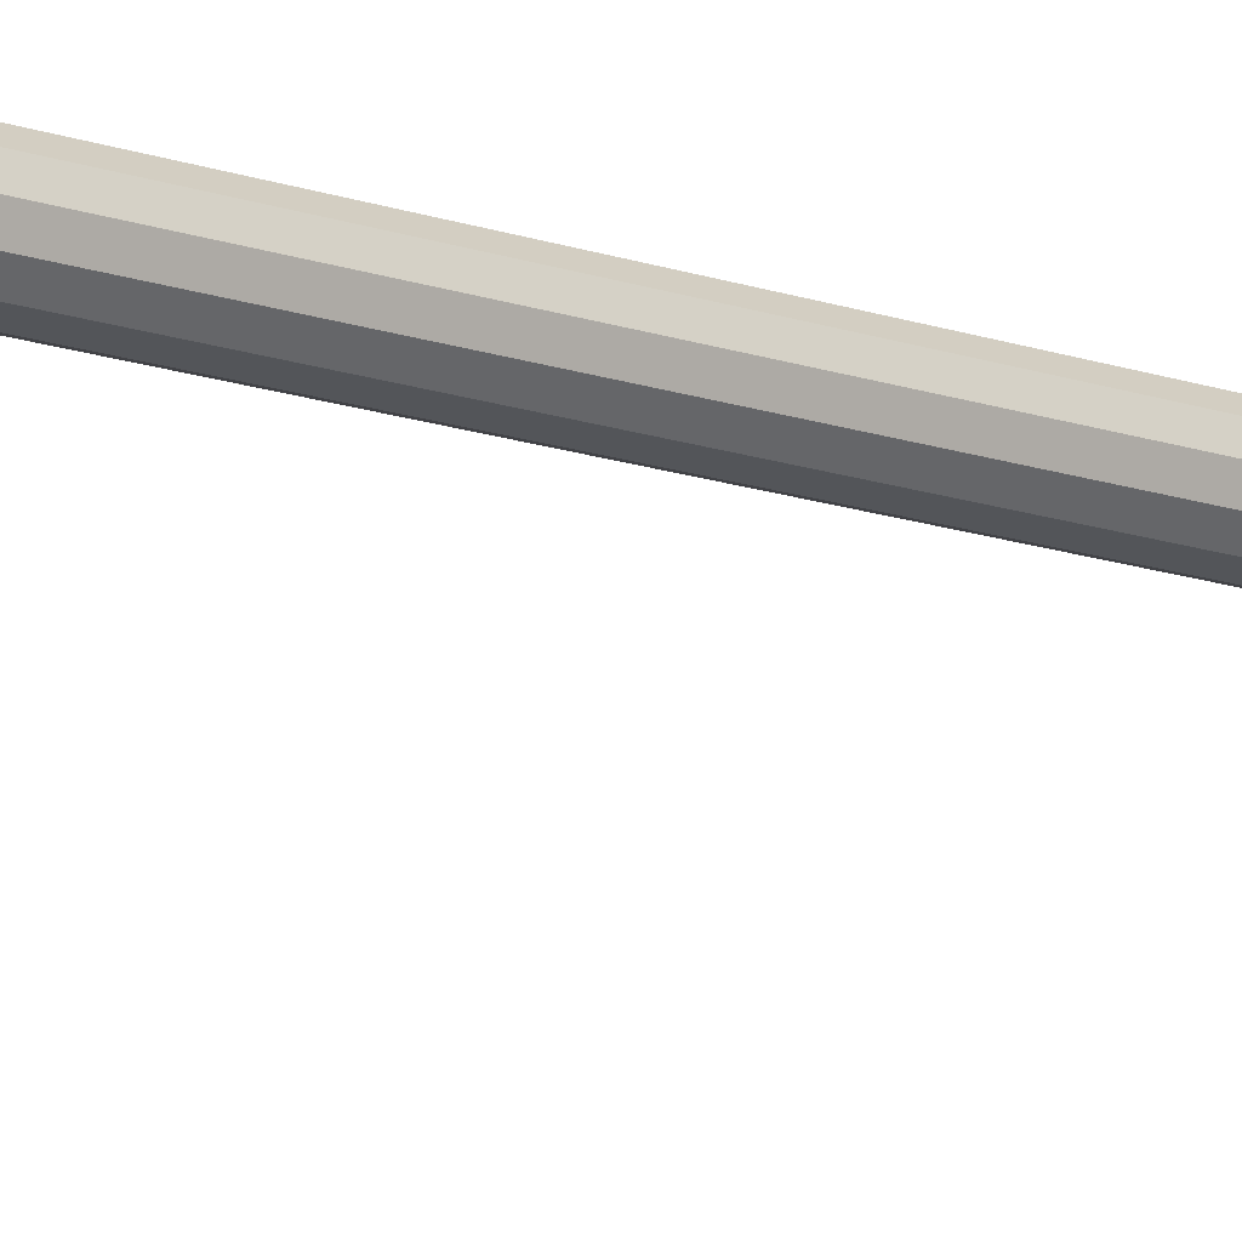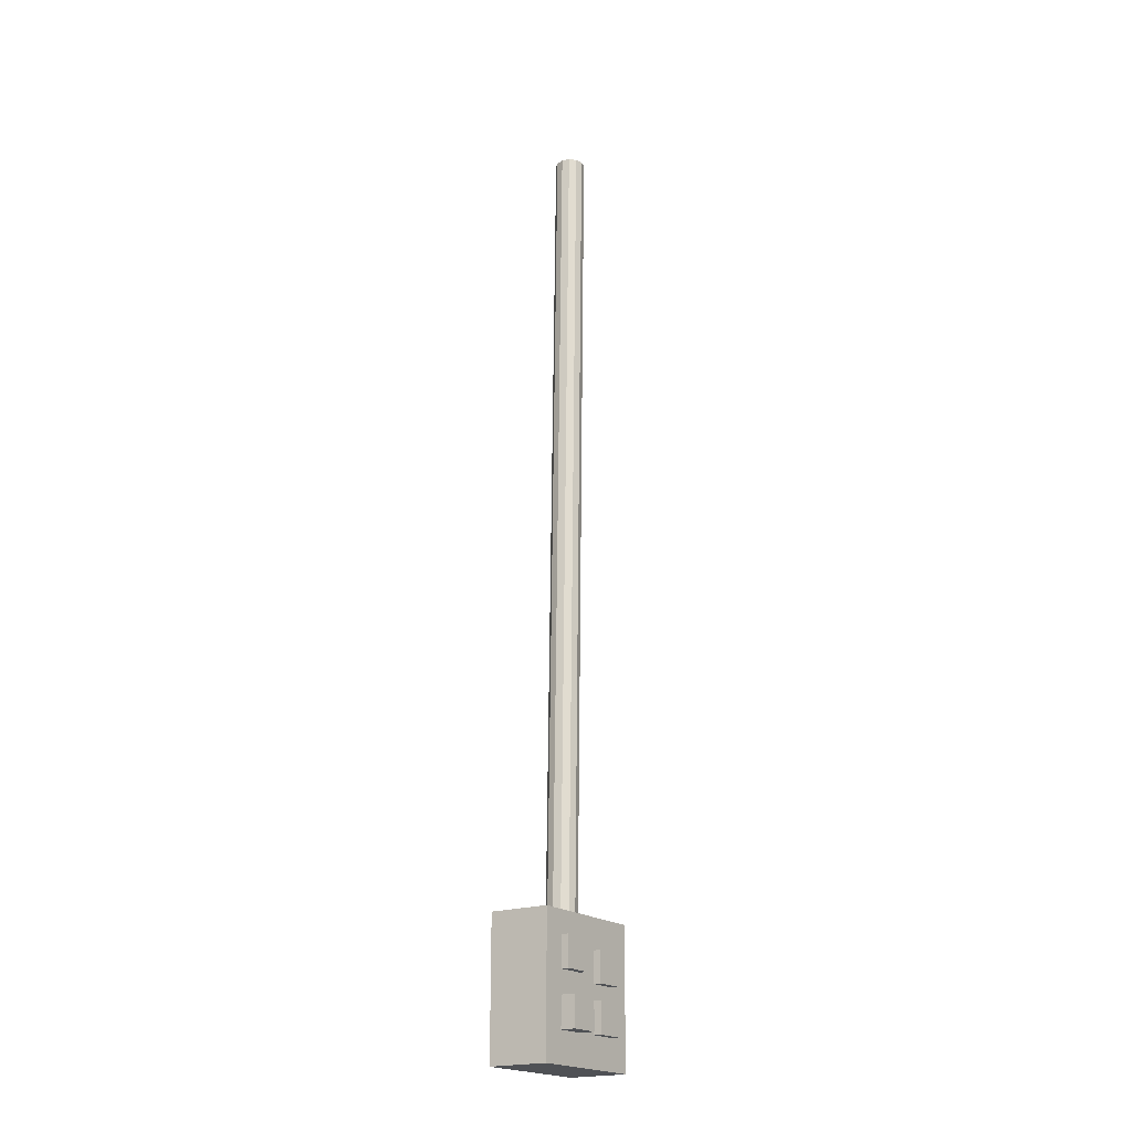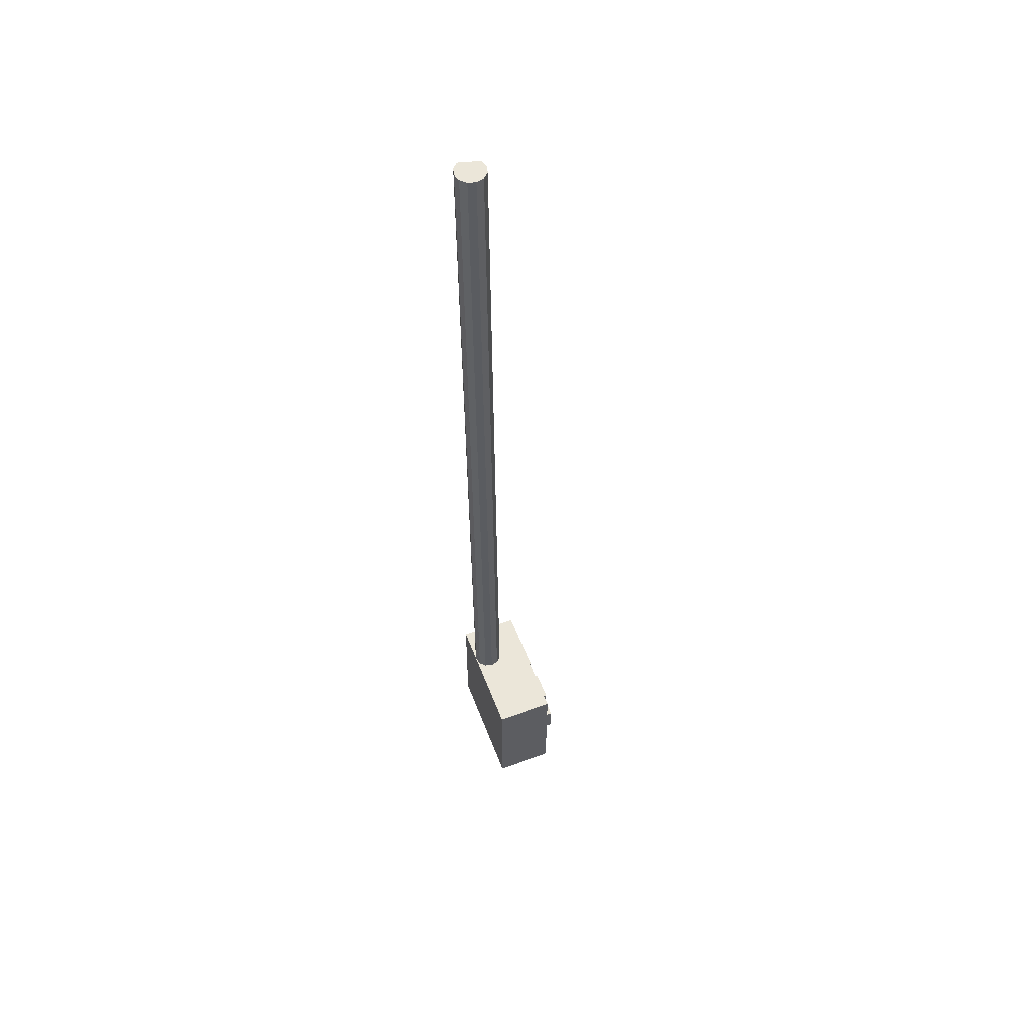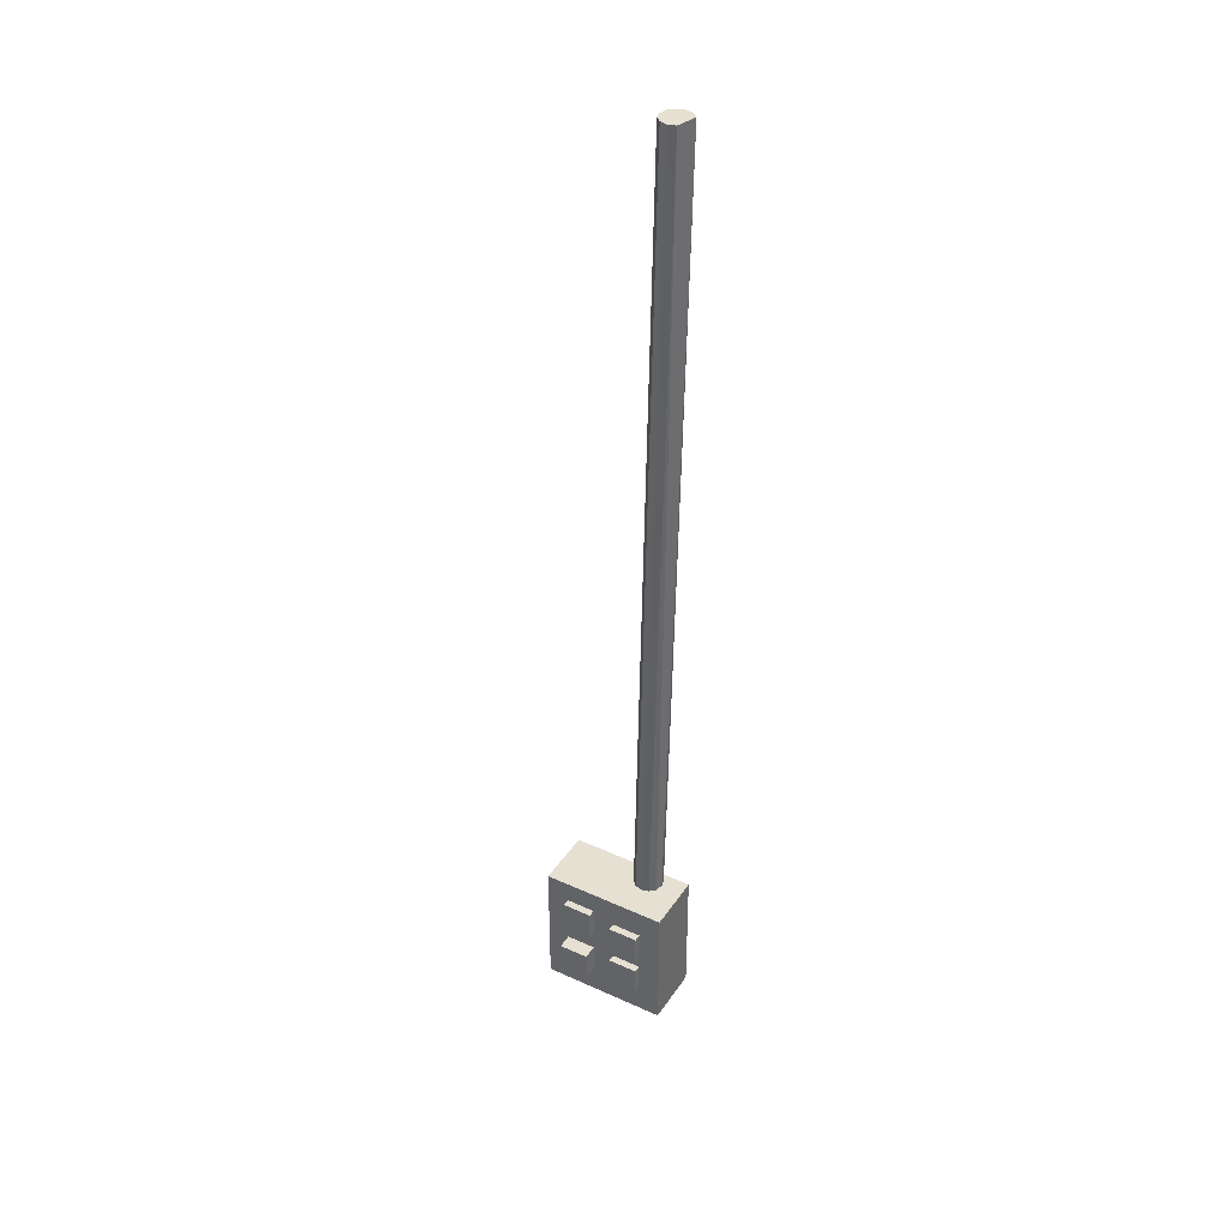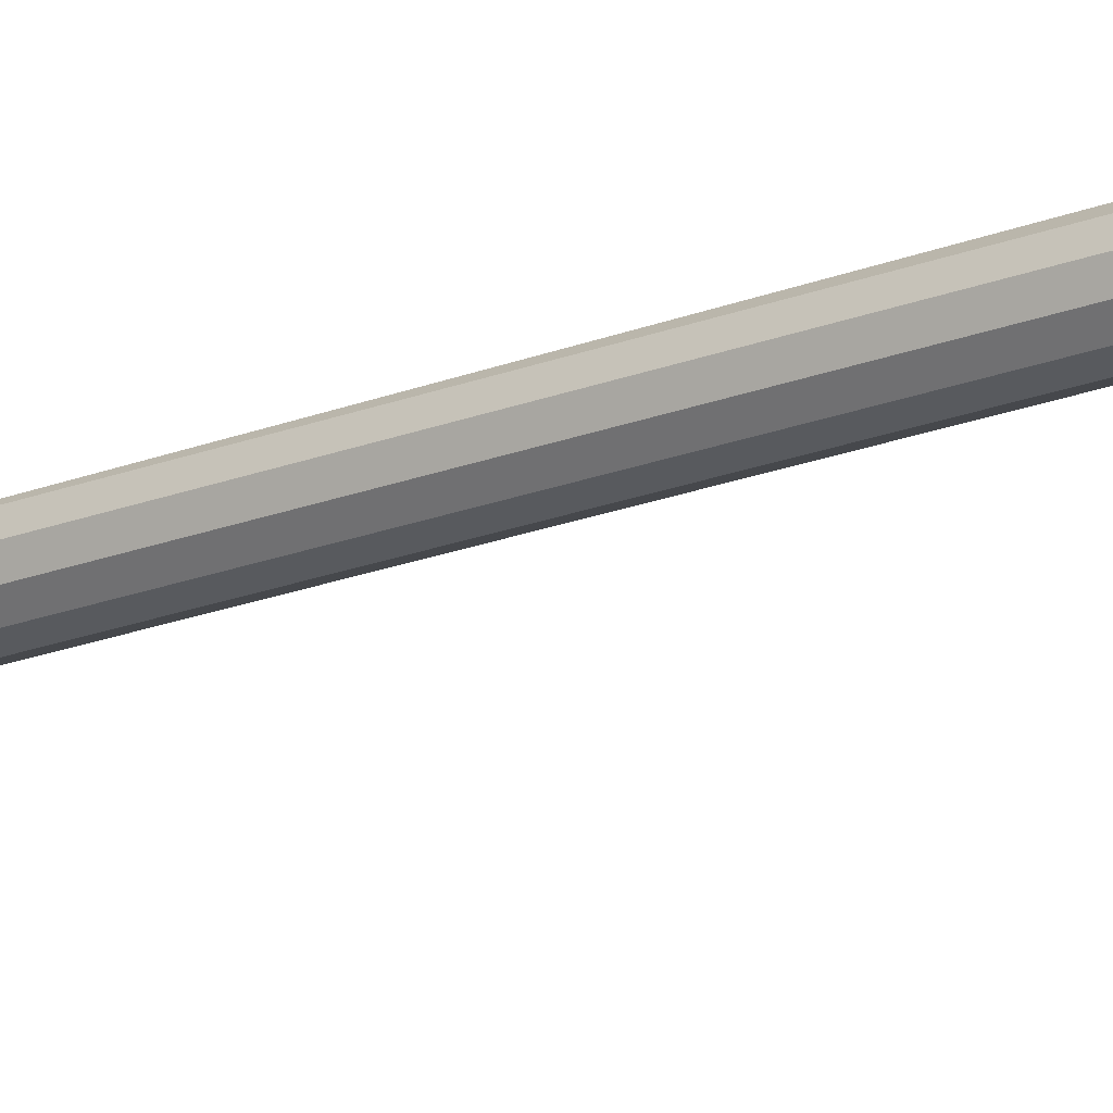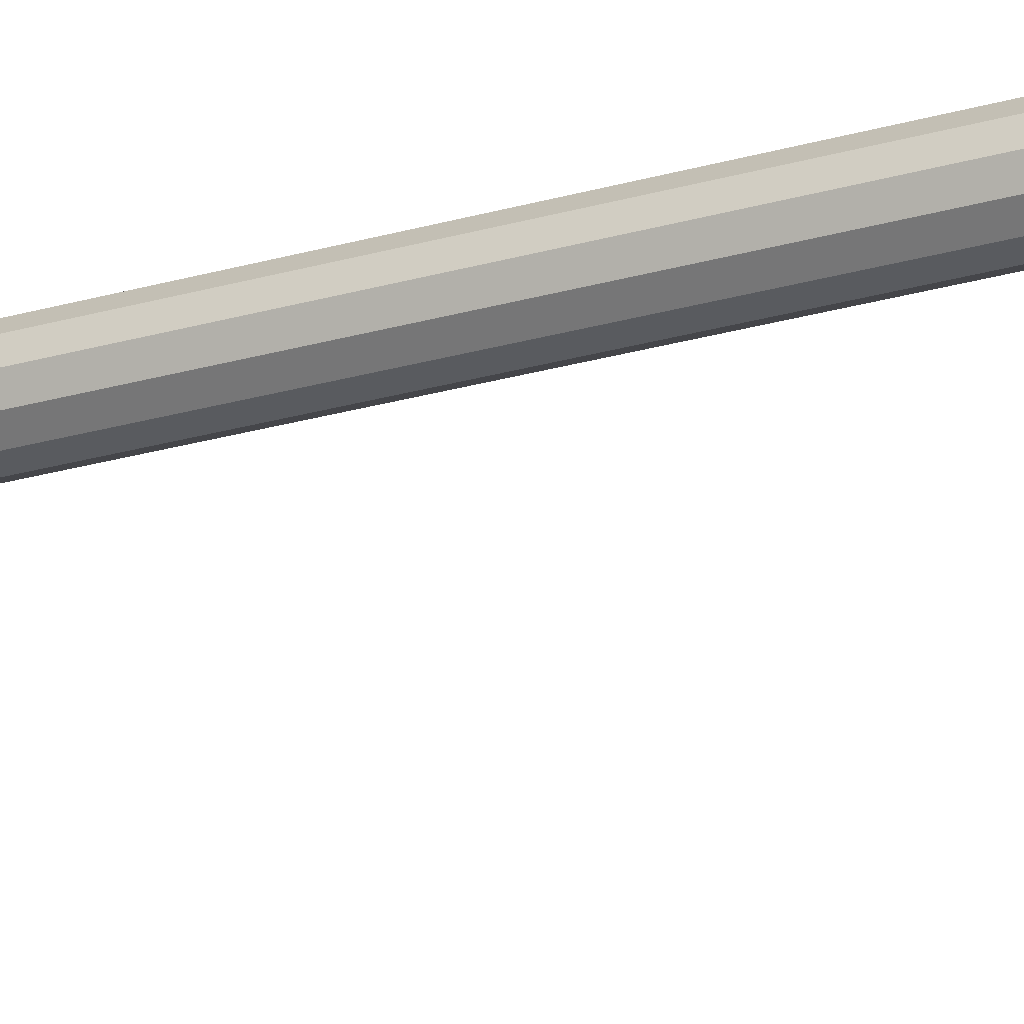
<metadata>
{"format":"obj","ext":"obj","renderer":"f3d","projection":"perspective","resolution":1024,"background":"white","views":[{"elev":-13.3,"azim":46.8,"up":"+Z"},{"elev":-20.0,"azim":-146.1,"up":"+Y"},{"elev":55.8,"azim":159.2,"up":"+Y"},{"elev":37.8,"azim":-60.0,"up":"+Y"},{"elev":-20.9,"azim":-52.8,"up":"+Z"},{"elev":-19.2,"azim":118.9,"up":"+Z"}]}
</metadata>
<code>
v -0.3343 -0.3845 -0.2201
v -0.2943 -0.3845 -0.2201
v -0.2943 -0.4745 -0.2201
v -0.3343 -0.4745 -0.2201
v -0.2943 -0.4745 -0.1351
v -0.2943 -0.3845 -0.1351
v -0.3343 -0.3845 -0.1351
v -0.3343 -0.4745 -0.1351
v -0.2943 -0.4745 -0.2201
v -0.2943 -0.4745 -0.1351
v -0.3343 -0.4745 -0.1351
v -0.3343 -0.4745 -0.2201
v -0.3343 -0.3845 -0.1351
v -0.2943 -0.3845 -0.1351
v -0.2943 -0.3845 -0.2201
v -0.3343 -0.3845 -0.2201
v -0.3343 -0.4745 -0.1351
v -0.3343 -0.3845 -0.1351
v -0.3343 -0.3845 -0.2201
v -0.3343 -0.4745 -0.2201
v -0.2943 -0.3845 -0.2201
v -0.2943 -0.3845 -0.1351
v -0.2943 -0.4745 -0.1351
v -0.2943 -0.4745 -0.2201
v -0.3043 -0.3895 -0.1701
v -0.3093 -0.3895 -0.1688
v -0.3093 0.1605 -0.1588
v -0.3043 0.1605 -0.1601
v -0.3093 -0.3895 -0.1688
v -0.3129 -0.3895 -0.1651
v -0.3129 0.1605 -0.1551
v -0.3093 0.1605 -0.1588
v -0.3129 -0.3895 -0.1651
v -0.3143 -0.3895 -0.1601
v -0.3143 0.1605 -0.1501
v -0.3129 0.1605 -0.1551
v -0.3143 -0.3895 -0.1601
v -0.3129 -0.3895 -0.1551
v -0.3129 0.1605 -0.1451
v -0.3143 0.1605 -0.1501
v -0.3129 -0.3895 -0.1551
v -0.3093 -0.3895 -0.1515
v -0.3129 0.1605 -0.1451
v -0.3093 -0.3895 -0.1515
v -0.3043 -0.3895 -0.1501
v -0.3129 0.1605 -0.1451
v -0.3043 -0.3895 -0.1501
v -0.2993 -0.3895 -0.1515
v -0.2993 0.1605 -0.1415
v -0.2993 -0.3895 -0.1515
v -0.2956 -0.3895 -0.1551
v -0.2956 0.1605 -0.1451
v -0.2993 0.1605 -0.1415
v -0.2956 -0.3895 -0.1551
v -0.2943 -0.3895 -0.1601
v -0.2943 0.1605 -0.1501
v -0.2956 0.1605 -0.1451
v -0.2943 -0.3895 -0.1601
v -0.2956 -0.3895 -0.1651
v -0.2956 0.1605 -0.1551
v -0.2943 0.1605 -0.1501
v -0.2956 -0.3895 -0.1651
v -0.2993 -0.3895 -0.1688
v -0.2993 0.1605 -0.1588
v -0.2956 0.1605 -0.1551
v -0.2993 -0.3895 -0.1688
v -0.3043 -0.3895 -0.1701
v -0.3043 0.1605 -0.1601
v -0.2993 0.1605 -0.1588
v -0.3043 0.1605 -0.1601
v -0.3093 0.1605 -0.1588
v -0.3129 0.1605 -0.1551
v -0.3143 0.1605 -0.1501
v -0.3129 0.1605 -0.1451
v -0.2993 0.1605 -0.1415
v -0.2956 0.1605 -0.1451
v -0.2943 0.1605 -0.1501
v -0.2956 0.1605 -0.1551
v -0.2993 0.1605 -0.1588
v -0.2993 -0.3895 -0.1688
v -0.2956 -0.3895 -0.1651
v -0.2943 -0.3895 -0.1601
v -0.2956 -0.3895 -0.1551
v -0.2993 -0.3895 -0.1515
v -0.3043 -0.3895 -0.1501
v -0.3093 -0.3895 -0.1515
v -0.3129 -0.3895 -0.1551
v -0.3143 -0.3895 -0.1601
v -0.3129 -0.3895 -0.1651
v -0.3093 -0.3895 -0.1688
v -0.3043 -0.3895 -0.1701
v -0.2993 0.1605 -0.1415
v -0.3129 0.1605 -0.1451
v -0.3043 -0.3895 -0.1501
v -0.3393 -0.4195 -0.2051
v -0.3393 -0.3995 -0.2051
v -0.3193 -0.3995 -0.2051
v -0.3193 -0.4195 -0.2051
v -0.3193 -0.3995 -0.1851
v -0.3393 -0.3995 -0.1851
v -0.3393 -0.4195 -0.1851
v -0.3193 -0.4195 -0.1851
v -0.3193 -0.3995 -0.2051
v -0.3193 -0.3995 -0.1851
v -0.3193 -0.4195 -0.1851
v -0.3193 -0.4195 -0.2051
v -0.3393 -0.4195 -0.1851
v -0.3393 -0.3995 -0.1851
v -0.3393 -0.3995 -0.2051
v -0.3393 -0.4195 -0.2051
v -0.3193 -0.4195 -0.1851
v -0.3393 -0.4195 -0.1851
v -0.3393 -0.4195 -0.2051
v -0.3193 -0.4195 -0.2051
v -0.3393 -0.3995 -0.2051
v -0.3393 -0.3995 -0.1851
v -0.3193 -0.3995 -0.1851
v -0.3193 -0.3995 -0.2051
v -0.3393 -0.4245 -0.1701
v -0.3393 -0.4045 -0.1701
v -0.3193 -0.4045 -0.1701
v -0.3193 -0.4245 -0.1701
v -0.3193 -0.4045 -0.1501
v -0.3393 -0.4045 -0.1501
v -0.3393 -0.4245 -0.1501
v -0.3193 -0.4245 -0.1501
v -0.3193 -0.4045 -0.1701
v -0.3193 -0.4045 -0.1501
v -0.3193 -0.4245 -0.1501
v -0.3193 -0.4245 -0.1701
v -0.3393 -0.4245 -0.1501
v -0.3393 -0.4045 -0.1501
v -0.3393 -0.4045 -0.1701
v -0.3393 -0.4245 -0.1701
v -0.3193 -0.4245 -0.1501
v -0.3393 -0.4245 -0.1501
v -0.3393 -0.4245 -0.1701
v -0.3193 -0.4245 -0.1701
v -0.3393 -0.4045 -0.1701
v -0.3393 -0.4045 -0.1501
v -0.3193 -0.4045 -0.1501
v -0.3193 -0.4045 -0.1701
v -0.3443 -0.4545 -0.2051
v -0.3443 -0.4345 -0.2051
v -0.3143 -0.4345 -0.2051
v -0.3143 -0.4545 -0.2051
v -0.3143 -0.4345 -0.1851
v -0.3443 -0.4345 -0.1851
v -0.3443 -0.4545 -0.1851
v -0.3143 -0.4545 -0.1851
v -0.3143 -0.4345 -0.2051
v -0.3143 -0.4345 -0.1851
v -0.3143 -0.4545 -0.1851
v -0.3143 -0.4545 -0.2051
v -0.3443 -0.4545 -0.1851
v -0.3443 -0.4345 -0.1851
v -0.3443 -0.4345 -0.2051
v -0.3443 -0.4545 -0.2051
v -0.3143 -0.4545 -0.1851
v -0.3443 -0.4545 -0.1851
v -0.3443 -0.4545 -0.2051
v -0.3143 -0.4545 -0.2051
v -0.3443 -0.4345 -0.2051
v -0.3443 -0.4345 -0.1851
v -0.3143 -0.4345 -0.1851
v -0.3143 -0.4345 -0.2051
v -0.3343 -0.4595 -0.1701
v -0.3343 -0.4395 -0.1701
v -0.3143 -0.4395 -0.1701
v -0.3143 -0.4595 -0.1701
v -0.3143 -0.4395 -0.1501
v -0.3343 -0.4395 -0.1501
v -0.3343 -0.4595 -0.1501
v -0.3143 -0.4595 -0.1501
v -0.3143 -0.4395 -0.1701
v -0.3143 -0.4395 -0.1501
v -0.3143 -0.4595 -0.1501
v -0.3143 -0.4595 -0.1701
v -0.3343 -0.4595 -0.1501
v -0.3343 -0.4395 -0.1501
v -0.3343 -0.4395 -0.1701
v -0.3343 -0.4595 -0.1701
v -0.3143 -0.4595 -0.1501
v -0.3343 -0.4595 -0.1501
v -0.3343 -0.4595 -0.1701
v -0.3143 -0.4595 -0.1701
v -0.3343 -0.4395 -0.1701
v -0.3343 -0.4395 -0.1501
v -0.3143 -0.4395 -0.1501
v -0.3143 -0.4395 -0.1701
v -0.3393 -0.4545 -0.1701
v -0.3393 -0.4345 -0.1701
v -0.3243 -0.4345 -0.1701
v -0.3243 -0.4545 -0.1701
v -0.3243 -0.4345 -0.1501
v -0.3393 -0.4345 -0.1501
v -0.3393 -0.4545 -0.1501
v -0.3243 -0.4545 -0.1501
v -0.3243 -0.4345 -0.1701
v -0.3243 -0.4345 -0.1501
v -0.3243 -0.4545 -0.1501
v -0.3243 -0.4545 -0.1701
v -0.3393 -0.4545 -0.1501
v -0.3393 -0.4345 -0.1501
v -0.3393 -0.4345 -0.1701
v -0.3393 -0.4545 -0.1701
v -0.3243 -0.4545 -0.1501
v -0.3393 -0.4545 -0.1501
v -0.3393 -0.4545 -0.1701
v -0.3243 -0.4545 -0.1701
v -0.3393 -0.4345 -0.1701
v -0.3393 -0.4345 -0.1501
v -0.3243 -0.4345 -0.1501
v -0.3243 -0.4345 -0.1701
f 1 2 3
f 1 3 4
f 5 6 7
f 5 7 8
f 9 10 11
f 9 11 12
f 13 14 15
f 13 15 16
f 17 18 19
f 17 19 20
f 21 22 23
f 21 23 24
f 25 26 27
f 25 27 28
f 29 30 31
f 29 31 32
f 33 34 35
f 33 35 36
f 37 38 39
f 37 39 40
f 41 42 43
f 44 45 46
f 47 48 49
f 50 51 52
f 50 52 53
f 54 55 56
f 54 56 57
f 58 59 60
f 58 60 61
f 62 63 64
f 62 64 65
f 66 67 68
f 66 68 69
f 70 71 72
f 70 72 73
f 70 73 74
f 70 74 75
f 70 75 76
f 70 76 77
f 70 77 78
f 70 78 79
f 80 81 82
f 80 82 83
f 80 83 84
f 80 84 85
f 80 85 86
f 80 86 87
f 80 87 88
f 80 88 89
f 80 89 90
f 80 90 91
f 92 93 94
f 95 96 97
f 95 97 98
f 99 100 101
f 99 101 102
f 103 104 105
f 103 105 106
f 107 108 109
f 107 109 110
f 111 112 113
f 111 113 114
f 115 116 117
f 115 117 118
f 119 120 121
f 119 121 122
f 123 124 125
f 123 125 126
f 127 128 129
f 127 129 130
f 131 132 133
f 131 133 134
f 135 136 137
f 135 137 138
f 139 140 141
f 139 141 142
f 143 144 145
f 143 145 146
f 147 148 149
f 147 149 150
f 151 152 153
f 151 153 154
f 155 156 157
f 155 157 158
f 159 160 161
f 159 161 162
f 163 164 165
f 163 165 166
f 167 168 169
f 167 169 170
f 171 172 173
f 171 173 174
f 175 176 177
f 175 177 178
f 179 180 181
f 179 181 182
f 183 184 185
f 183 185 186
f 187 188 189
f 187 189 190
f 191 192 193
f 191 193 194
f 195 196 197
f 195 197 198
f 199 200 201
f 199 201 202
f 203 204 205
f 203 205 206
f 207 208 209
f 207 209 210
f 211 212 213
f 211 213 214

</code>
